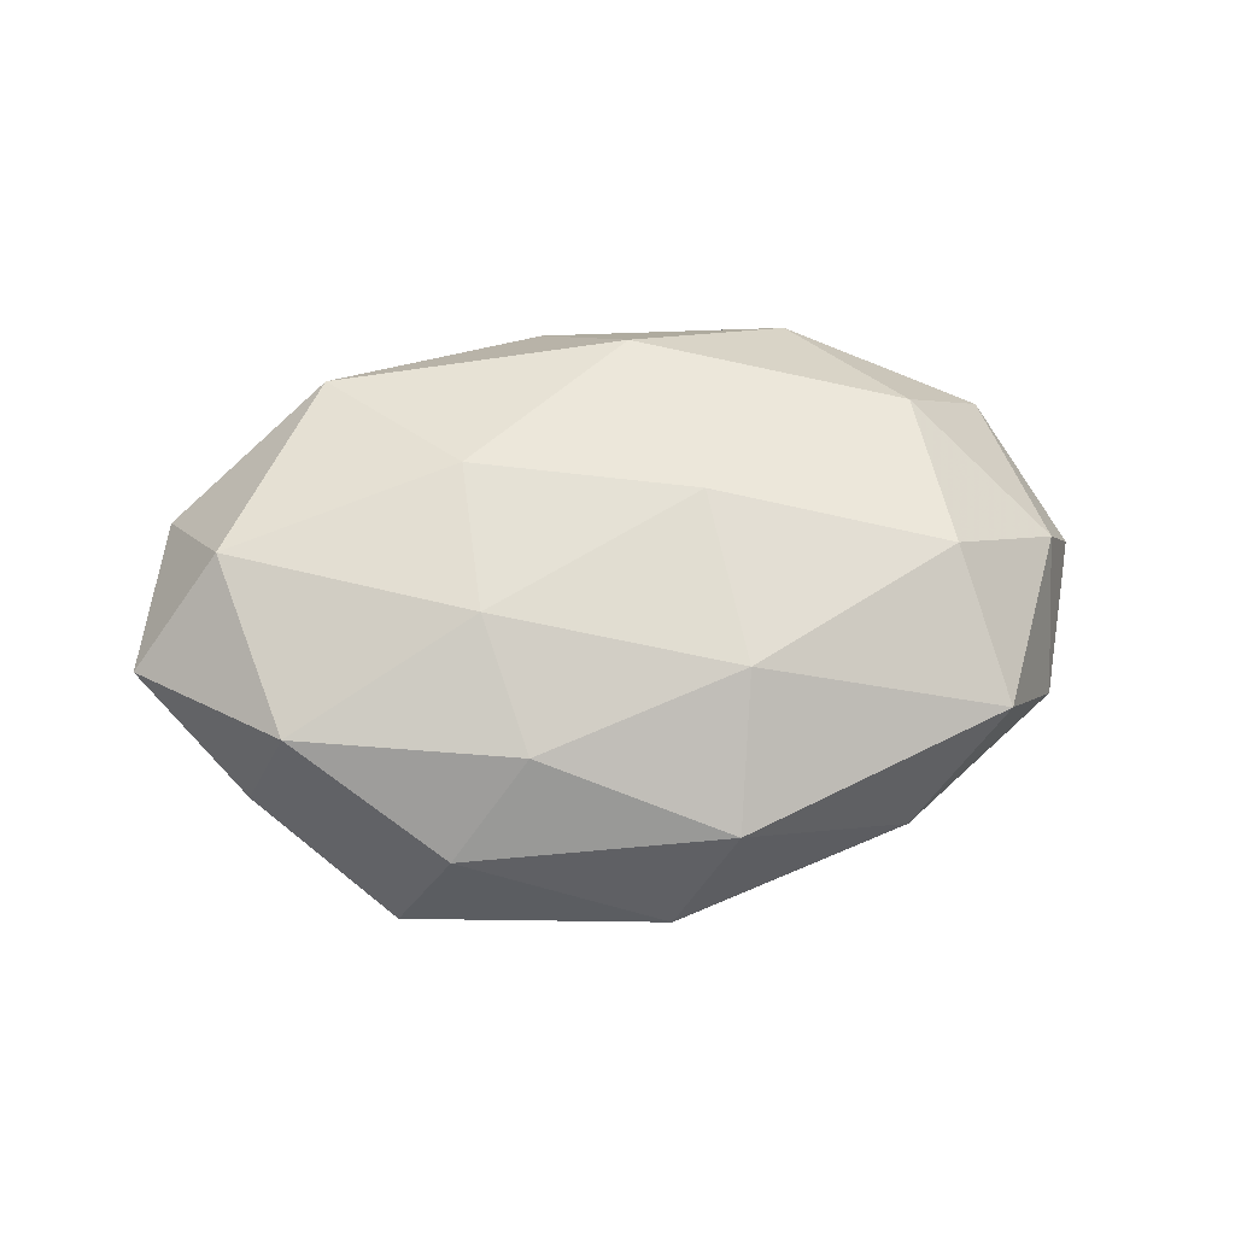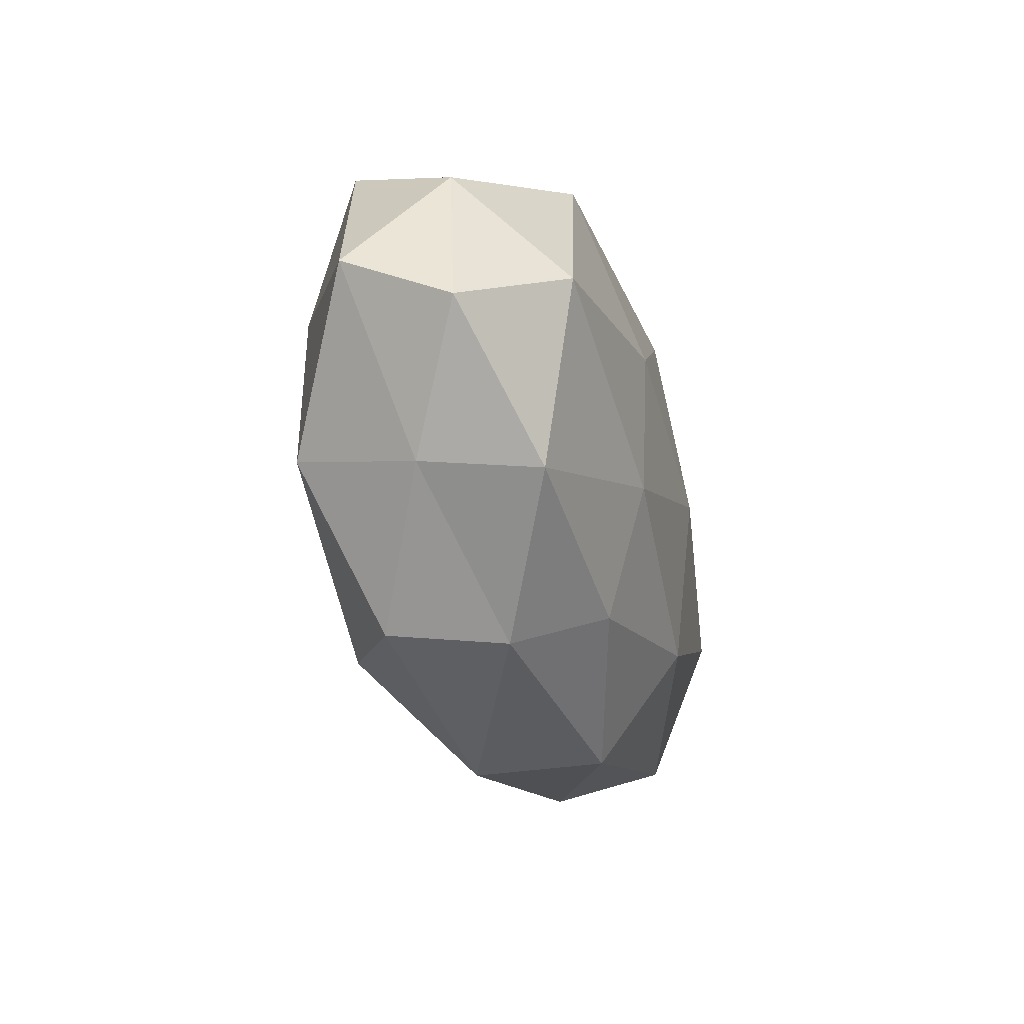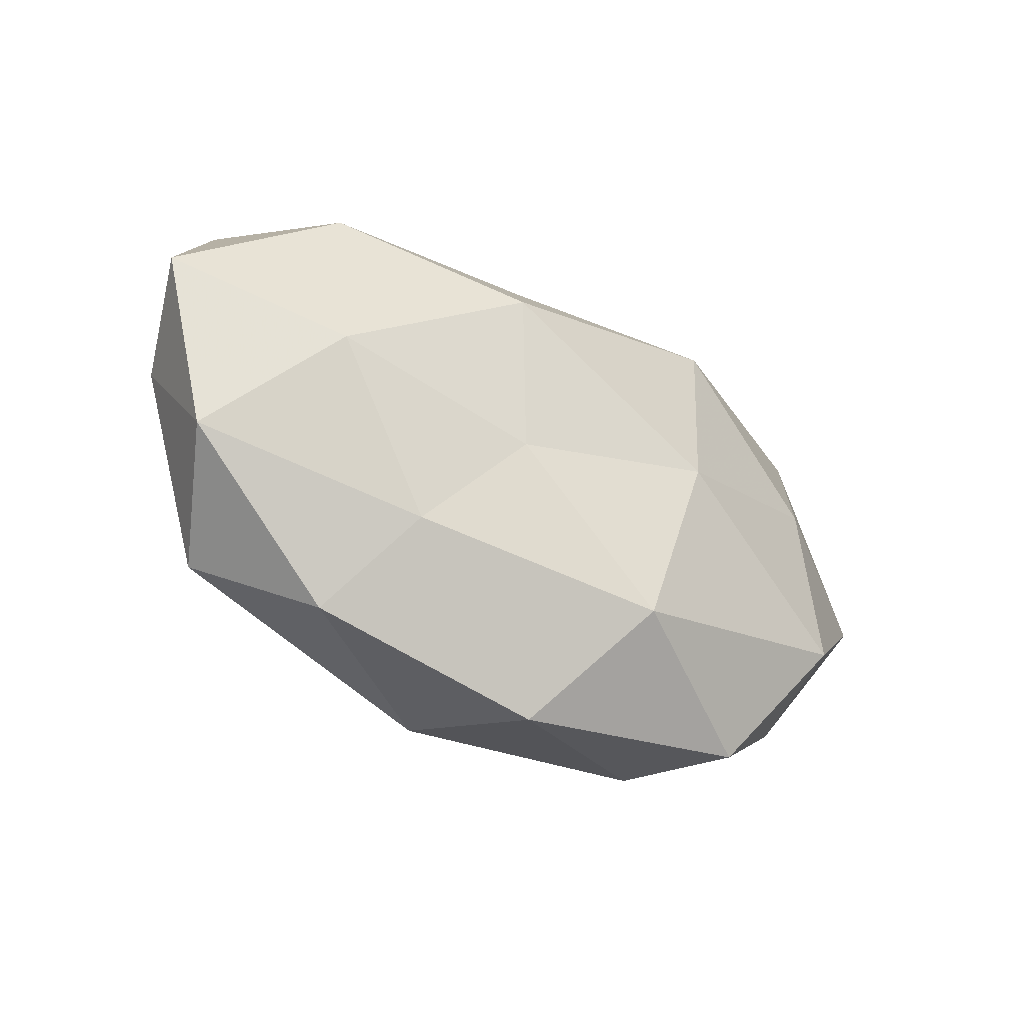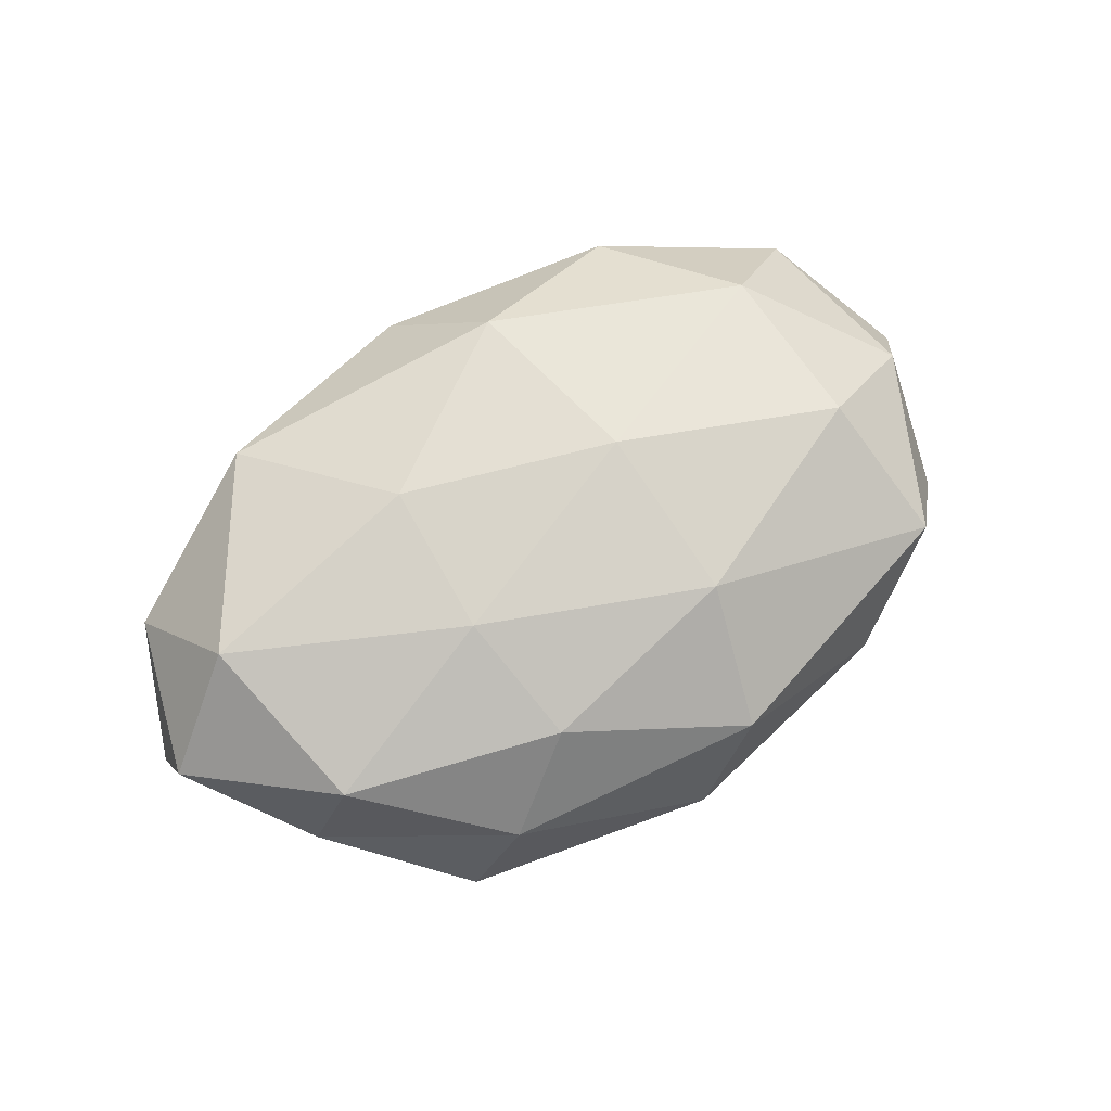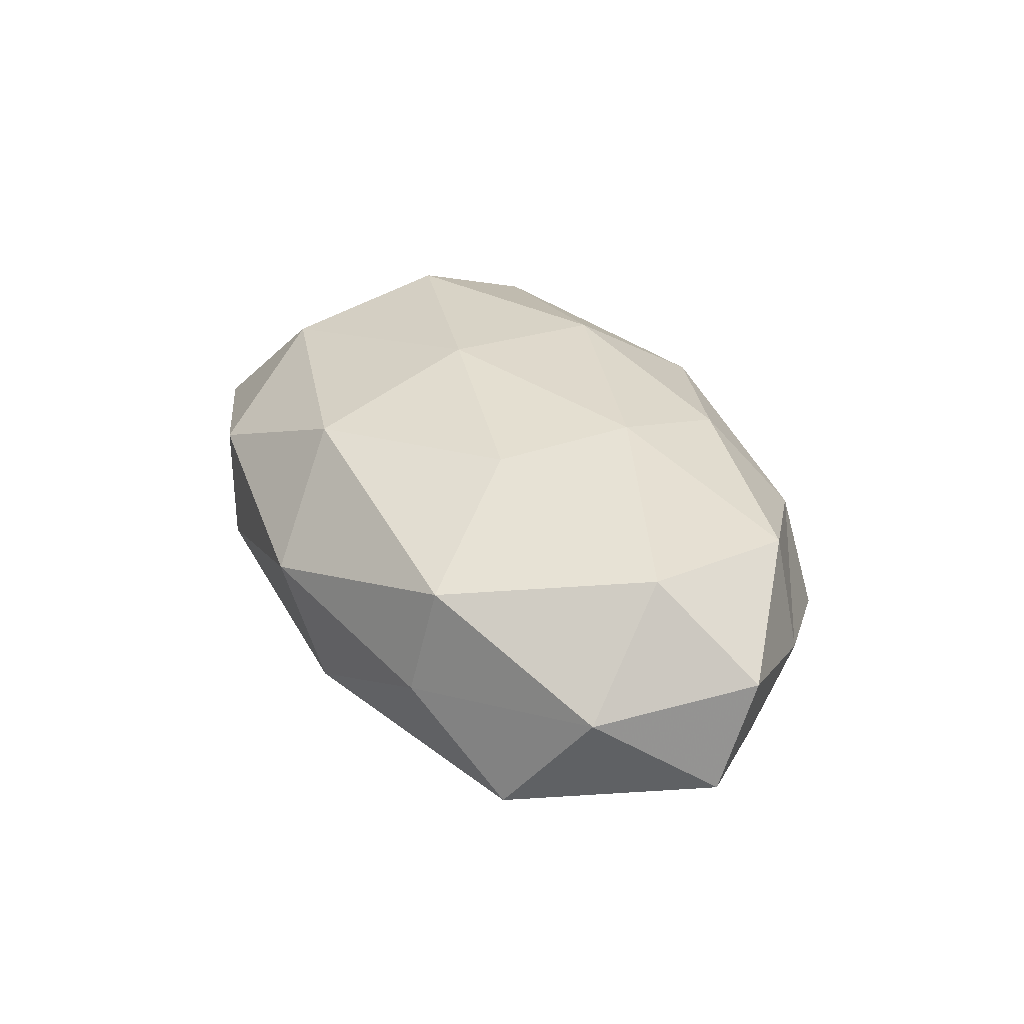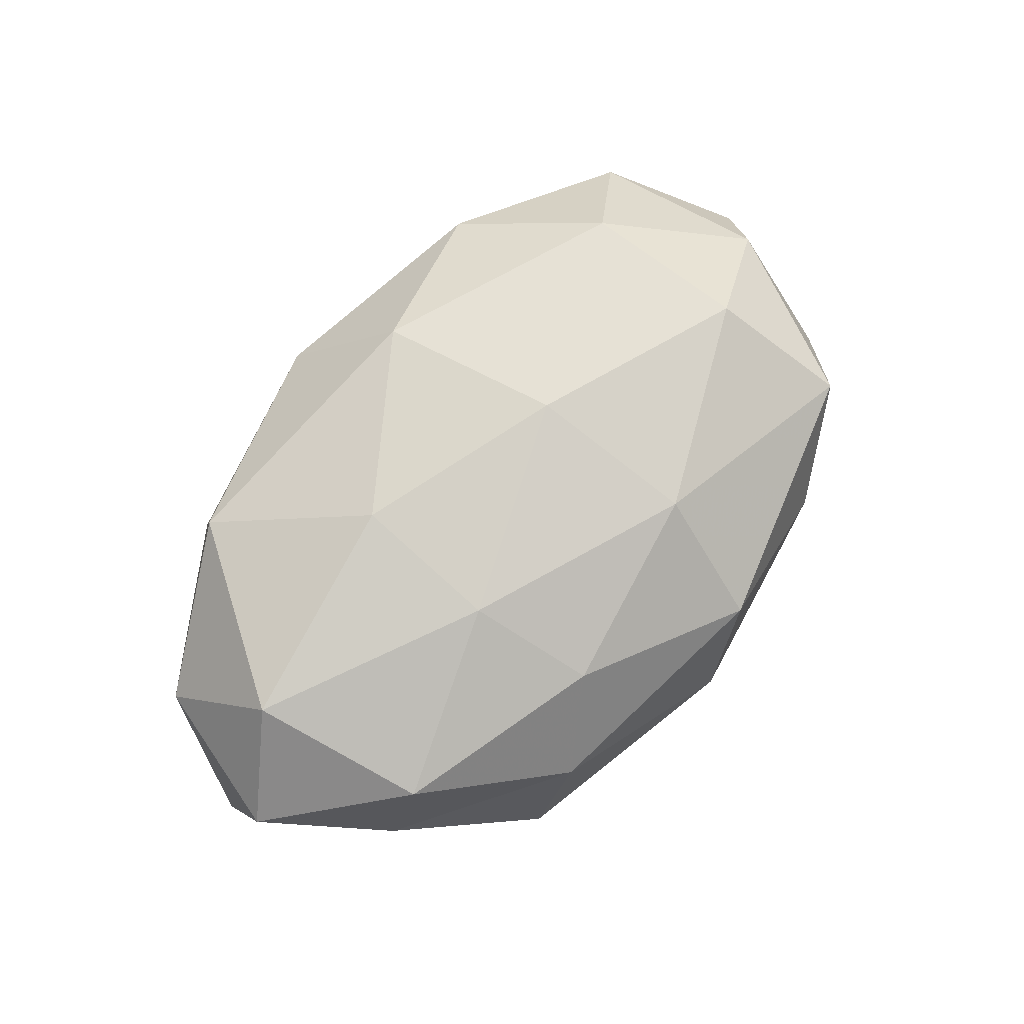
<metadata>
{"format":"obj","ext":"obj","renderer":"f3d","projection":"perspective","resolution":1024,"background":"white","views":[{"elev":61.8,"azim":-7.9,"up":"+Z"},{"elev":-29.3,"azim":-74.9,"up":"+Y"},{"elev":-40.4,"azim":143.2,"up":"+Y"},{"elev":72.7,"azim":-29.6,"up":"+Z"},{"elev":35.8,"azim":-118.2,"up":"+Z"},{"elev":77.7,"azim":-48.4,"up":"+Z"}]}
</metadata>
<code>
v -0.003026 0.03618 0.005657
v -0.05543 -0.005381 0.007645
v 0.002496 -0.03907 -0.005853
v 0.01281 -0.008484 -0.01915
v -0.0375 0.006306 -0.01663
v 0.0241 -0.02202 -0.01287
v 0.0118 0.001528 0.02197
v 0.04336 -0.02463 0.009686
v -0.02177 -0.03287 0.005123
v 0.03966 -0.007247 0.0181
v -0.02877 -0.0334 -0.00818
v 0.05198 -0.01634 -0.005651
v -0.01174 -0.02598 0.01516
v -0.04402 -0.01949 2.934e-05
v -0.007193 -0.02591 -0.01919
v -0.04119 -0.01565 -0.01561
v 0.02176 0.03349 -0.005107
v 0.01361 -0.02011 0.01906
v -0.04383 0.002618 0.01875
v 0.0386 0.0145 0.01507
v -0.01062 0.03388 -0.008354
v 0.03872 -0.00277 -0.01668
v 0.05389 -0.001063 0.005573
v 0.03103 -0.03235 -0.001817
v 0.05027 0.02212 0.0001595
v -0.0296 0.02971 0.001866
v -0.05682 0.0006593 -0.005617
v 0.01053 0.02441 -0.01432
v -0.01504 0.009002 0.02156
v 0.01662 0.01121 -0.02368
v 0.01037 -0.03585 0.008913
v 0.006328 0.02489 0.01893
v 0.03953 0.01976 -0.01427
v -0.0151 -0.01014 0.02074
v -0.0299 0.02611 0.01574
v 0.05951 0.005391 -0.008123
v -0.01314 -0.002057 -0.02293
v -0.01588 0.02189 -0.02099
v -0.03862 -0.01939 0.01386
v 0.02687 0.03158 0.008014
v -0.04291 0.02354 -0.009252
v -0.05045 0.01521 0.005585
f 9 11 3
f 14 11 9
f 6 3 15
f 4 6 15
f 15 3 11
f 14 16 11
f 11 16 15
f 7 18 10
f 8 10 18
f 10 20 7
f 17 21 1
f 22 6 4
f 12 6 22
f 23 10 8
f 23 8 12
f 23 20 10
f 6 24 3
f 12 24 6
f 12 8 24
f 25 20 23
f 1 21 26
f 2 27 14
f 27 5 16
f 27 16 14
f 17 28 21
f 22 4 30
f 9 3 31
f 13 9 31
f 8 18 31
f 31 18 13
f 31 3 24
f 24 8 31
f 20 32 7
f 7 32 29
f 33 17 25
f 33 28 17
f 22 30 33
f 33 30 28
f 34 18 7
f 34 13 18
f 29 34 7
f 19 34 29
f 26 35 1
f 19 29 35
f 35 32 1
f 35 29 32
f 36 12 22
f 36 23 12
f 36 25 23
f 36 22 33
f 36 33 25
f 15 37 4
f 16 5 37
f 16 37 15
f 30 4 37
f 38 21 28
f 28 30 38
f 38 37 5
f 30 37 38
f 39 9 13
f 2 14 39
f 14 9 39
f 2 39 19
f 39 13 34
f 39 34 19
f 40 17 1
f 25 17 40
f 25 40 20
f 1 32 40
f 20 40 32
f 41 26 21
f 27 41 5
f 5 41 38
f 41 21 38
f 2 19 42
f 2 42 27
f 19 35 42
f 42 35 26
f 42 26 41
f 42 41 27

</code>
